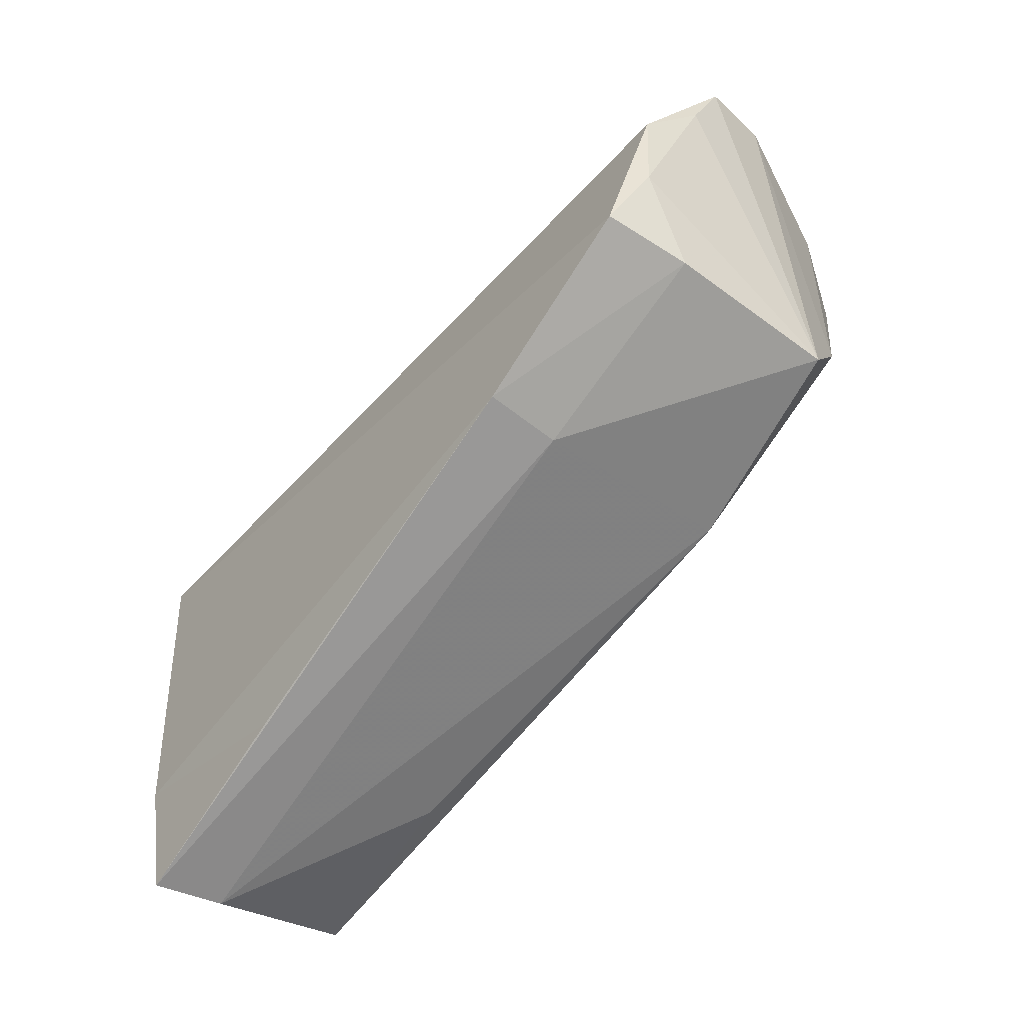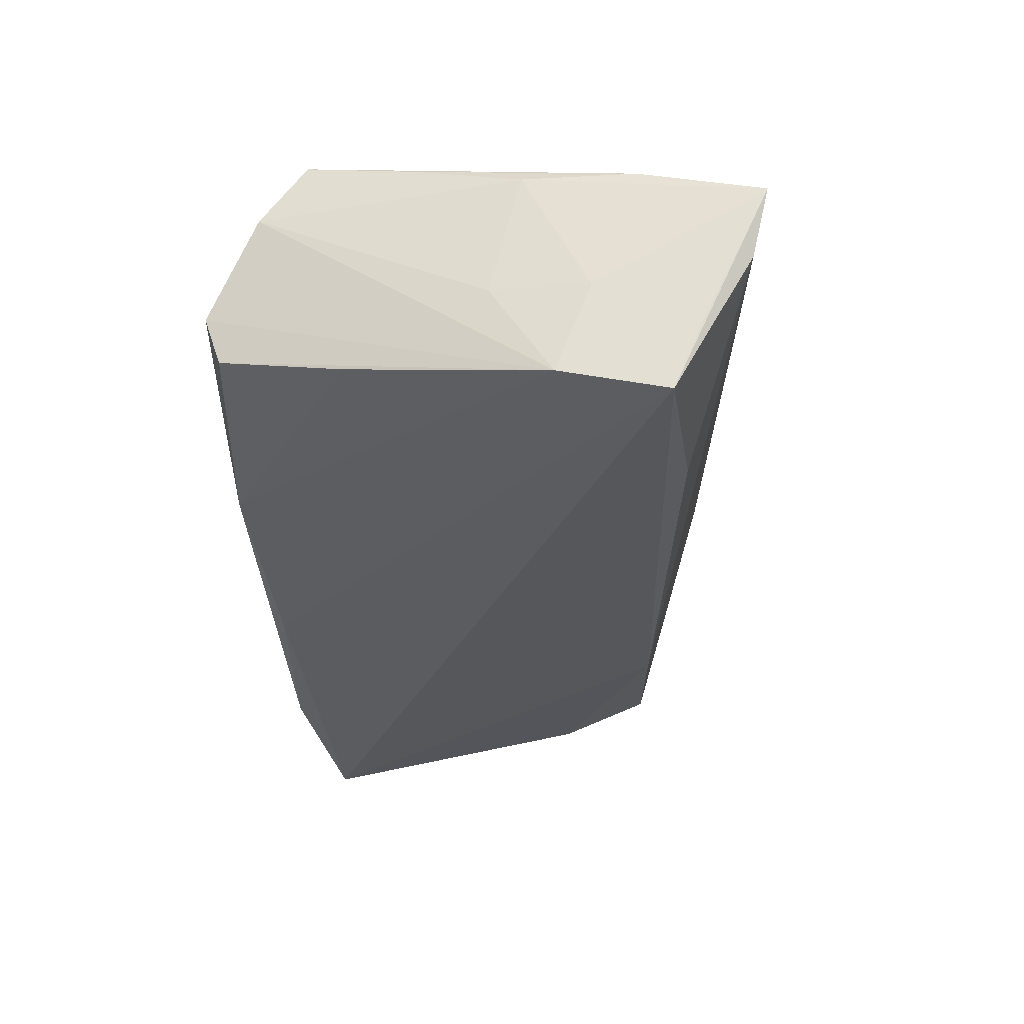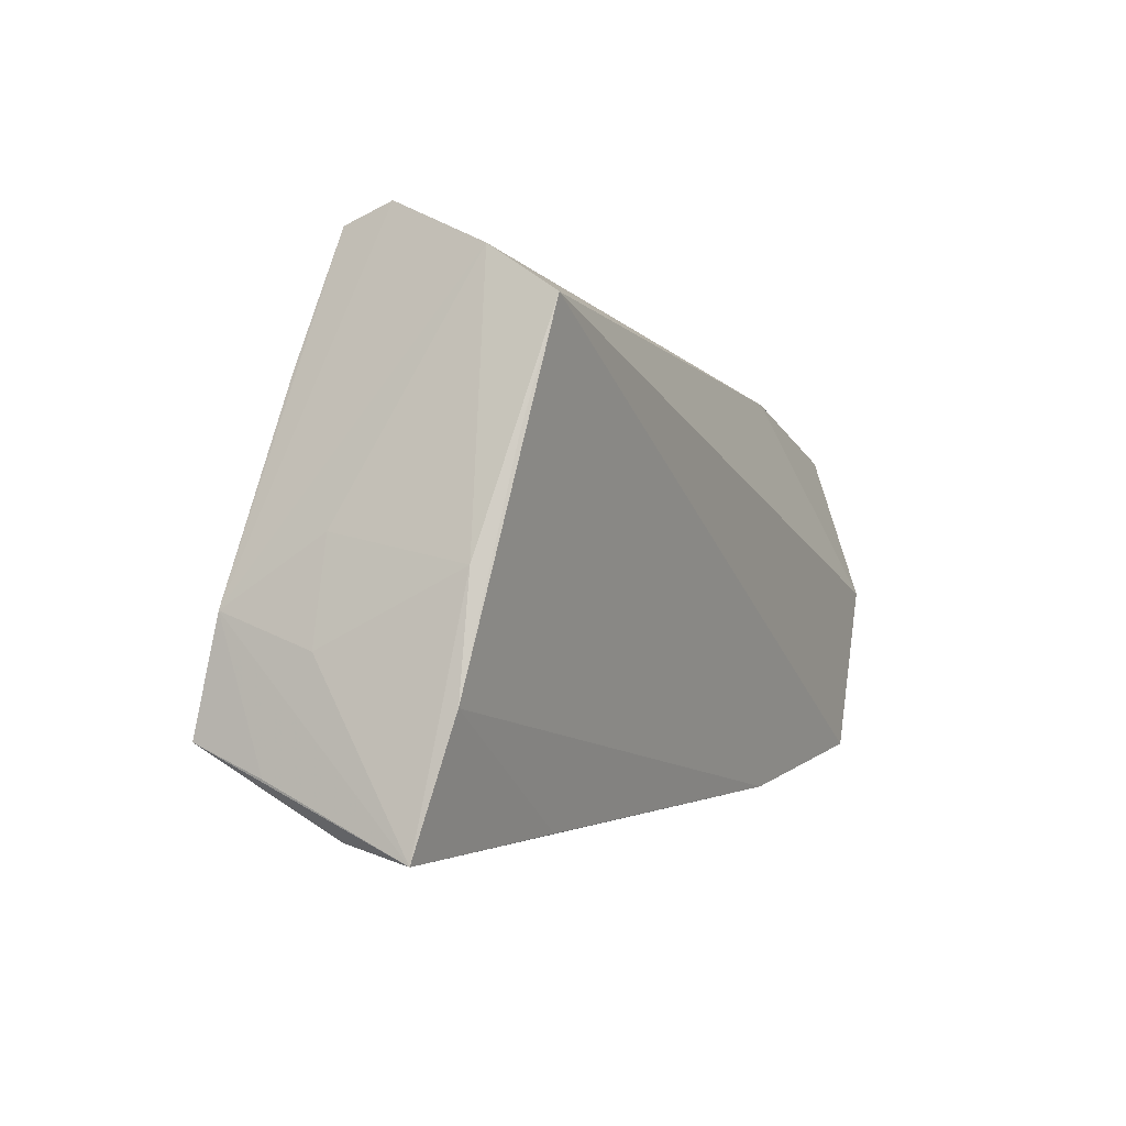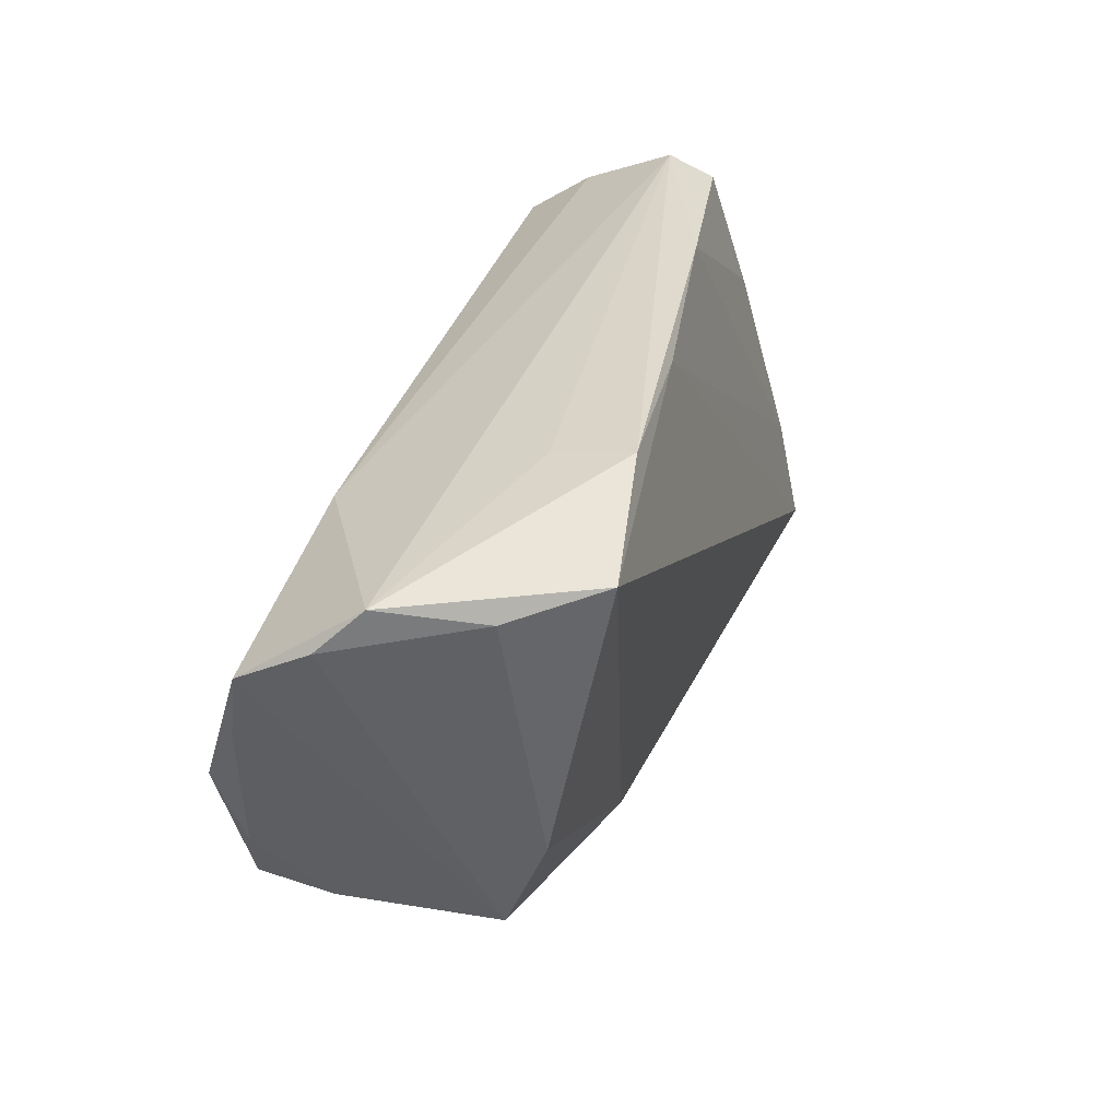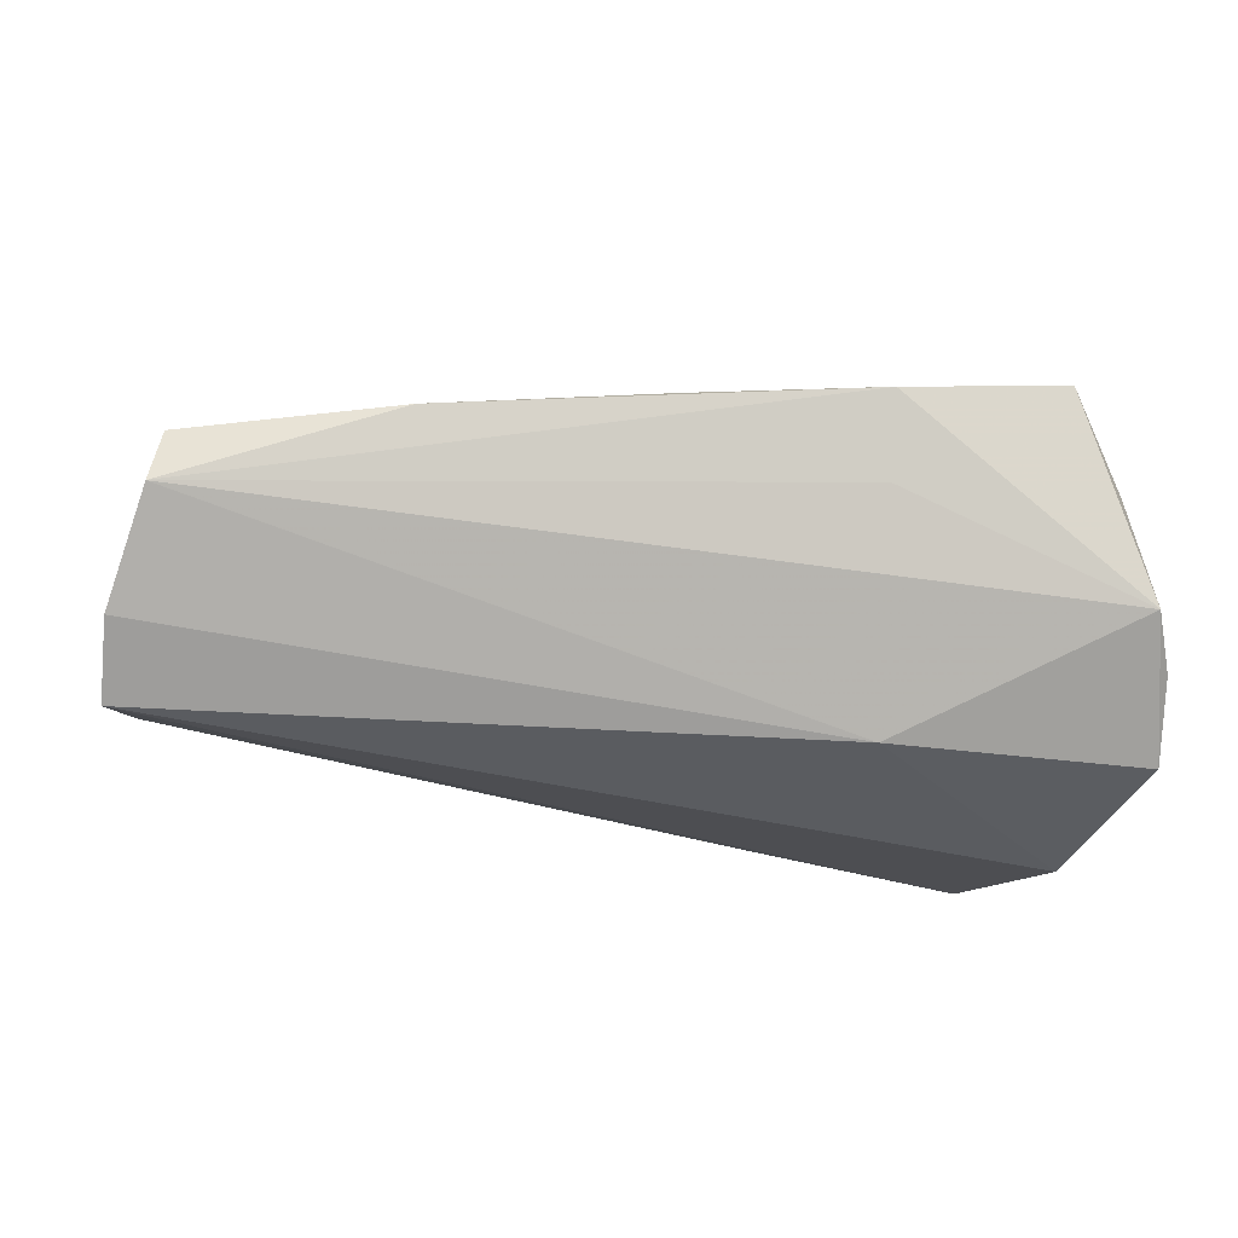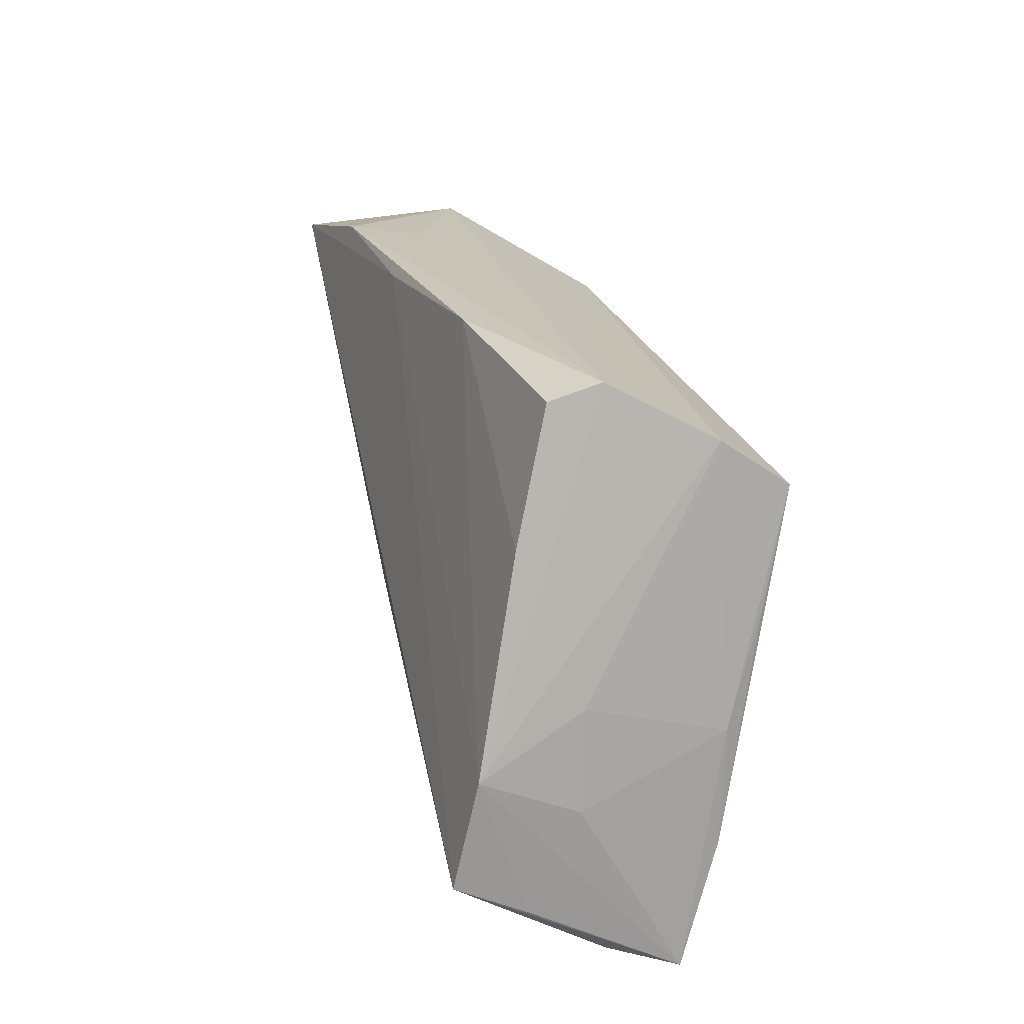
<metadata>
{"format":"obj","ext":"obj","renderer":"f3d","projection":"perspective","resolution":1024,"background":"white","views":[{"elev":-67.3,"azim":48.8,"up":"+Y"},{"elev":-30.0,"azim":-85.9,"up":"+Z"},{"elev":-5.0,"azim":-65.8,"up":"+Y"},{"elev":33.8,"azim":110.0,"up":"+Y"},{"elev":74.0,"azim":7.3,"up":"+Y"},{"elev":22.7,"azim":-100.2,"up":"+Y"}]}
</metadata>
<code>
v 0.005786 0.0296 -0.01604
v 0.01986 -0.02768 0.007775
v 0.04448 0.02655 -0.02297
v 0.04295 -0.02321 0.01976
v -0.05122 -0.006881 0.01265
v -0.02844 -0.03281 0.01102
v 0.05481 0.006281 0.01426
v 0.05739 0.01587 0.01203
v -0.05176 -0.03312 -0.0005226
v 0.0504 0.02357 -0.01293
v -0.04308 0.02928 -0.006018
v -0.0536 -0.03518 0.007676
v -0.0463 0.01399 -0.009872
v -0.04653 0.02509 0.01195
v 0.04445 -0.02246 0.009436
v 0.04564 -0.01872 -0.01137
v -0.05175 -0.01049 -0.01489
v 0.01949 -0.02853 0.01677
v 0.04541 -0.007539 -0.01612
v 0.02677 0.03064 -0.01898
v -0.05213 -0.0204 0.01196
v -0.0465 0.01958 0.01976
v 0.02156 -0.01996 -0.0163
v 0.05106 -0.002994 0.01976
v -0.04872 0.005902 0.01668
v 0.05674 0.02045 0.003617
v -0.01905 0.03125 -0.01109
v -0.05099 -0.003025 -0.003058
v 0.04793 -0.01399 0.01755
v -0.05164 -0.02349 -0.01779
v 0.02938 0.01999 0.01386
v -0.05237 -0.02712 -0.009234
v -0.04351 0.03125 -0.0001026
v -0.02862 -0.02527 -0.01443
v -0.05239 -0.01481 -0.003769
v 0.05466 0.02546 -0.001403
v 0.02731 0.02901 -0.009748
f 20 36 3
f 31 36 33
f 8 36 31
f 8 16 26
f 26 36 8
f 33 17 14
f 14 31 33
f 22 31 14
f 14 5 22
f 7 16 8
f 16 15 2
f 33 36 37
f 37 20 33
f 36 20 37
f 11 17 33
f 1 20 3
f 3 36 10
f 36 26 10
f 21 5 12
f 35 17 12
f 12 5 35
f 9 2 12
f 12 17 32
f 3 10 19
f 19 26 16
f 19 10 26
f 30 1 3
f 17 1 30
f 30 32 17
f 30 9 12
f 12 32 30
f 22 4 24
f 24 31 22
f 8 31 24
f 24 7 8
f 27 1 17
f 20 1 27
f 33 20 27
f 27 11 33
f 22 5 25
f 25 21 22
f 5 21 25
f 6 21 12
f 18 4 22
f 22 21 18
f 21 6 18
f 18 2 15
f 15 4 18
f 12 2 18
f 18 6 12
f 5 14 28
f 28 35 5
f 28 14 17
f 17 35 28
f 29 4 15
f 29 24 4
f 7 24 29
f 29 15 16
f 16 7 29
f 17 11 13
f 13 27 17
f 11 27 13
f 9 30 34
f 23 34 30
f 23 30 3
f 3 19 23
f 23 19 16
f 9 34 23
f 16 2 23
f 2 9 23

</code>
